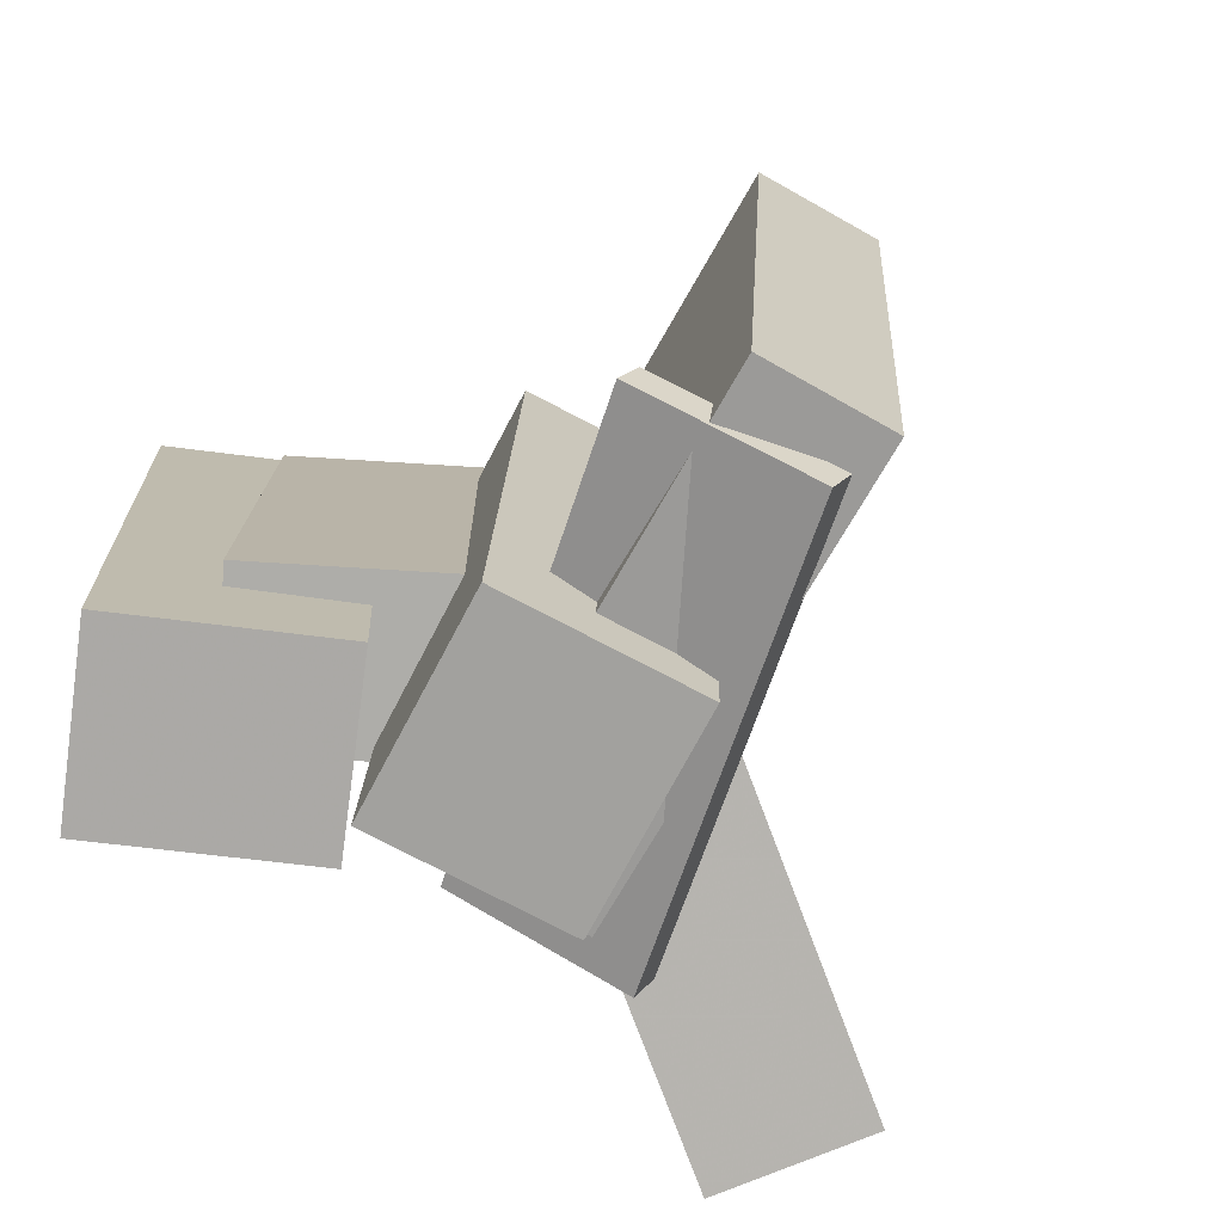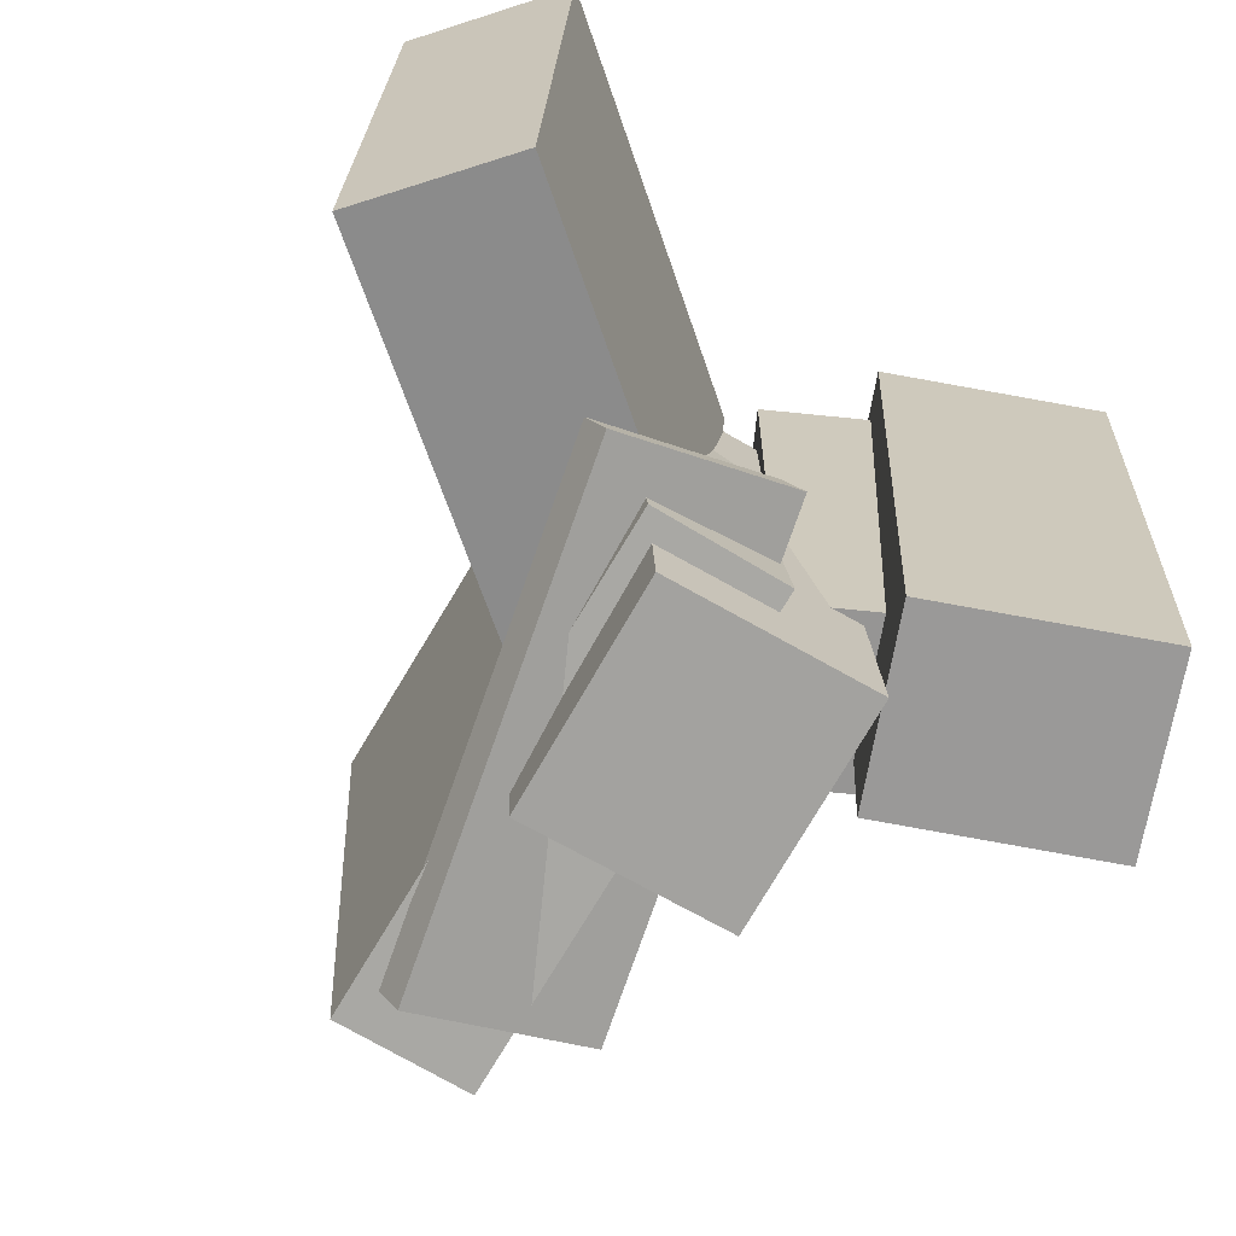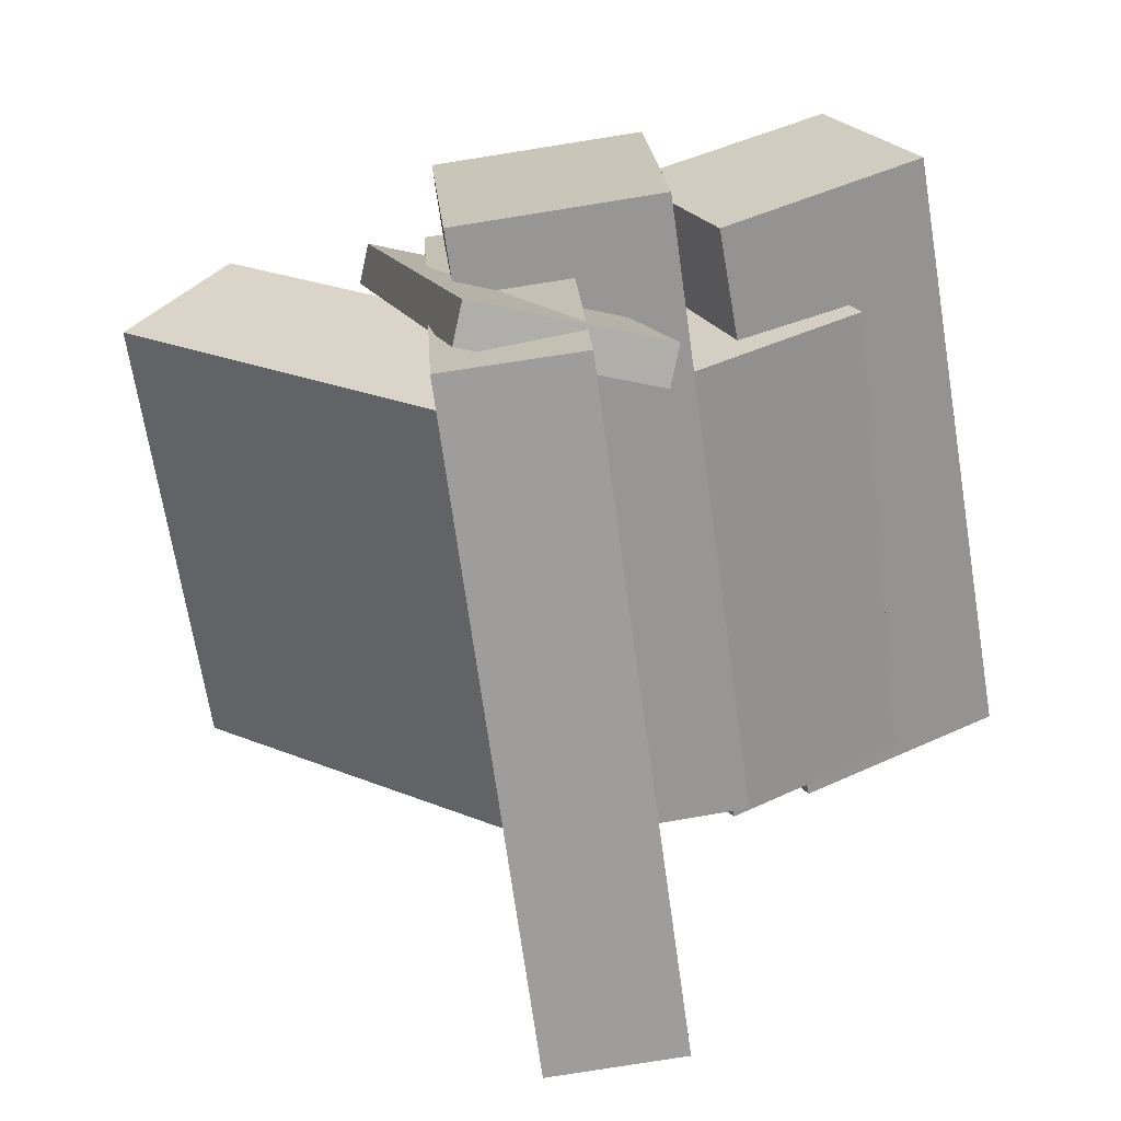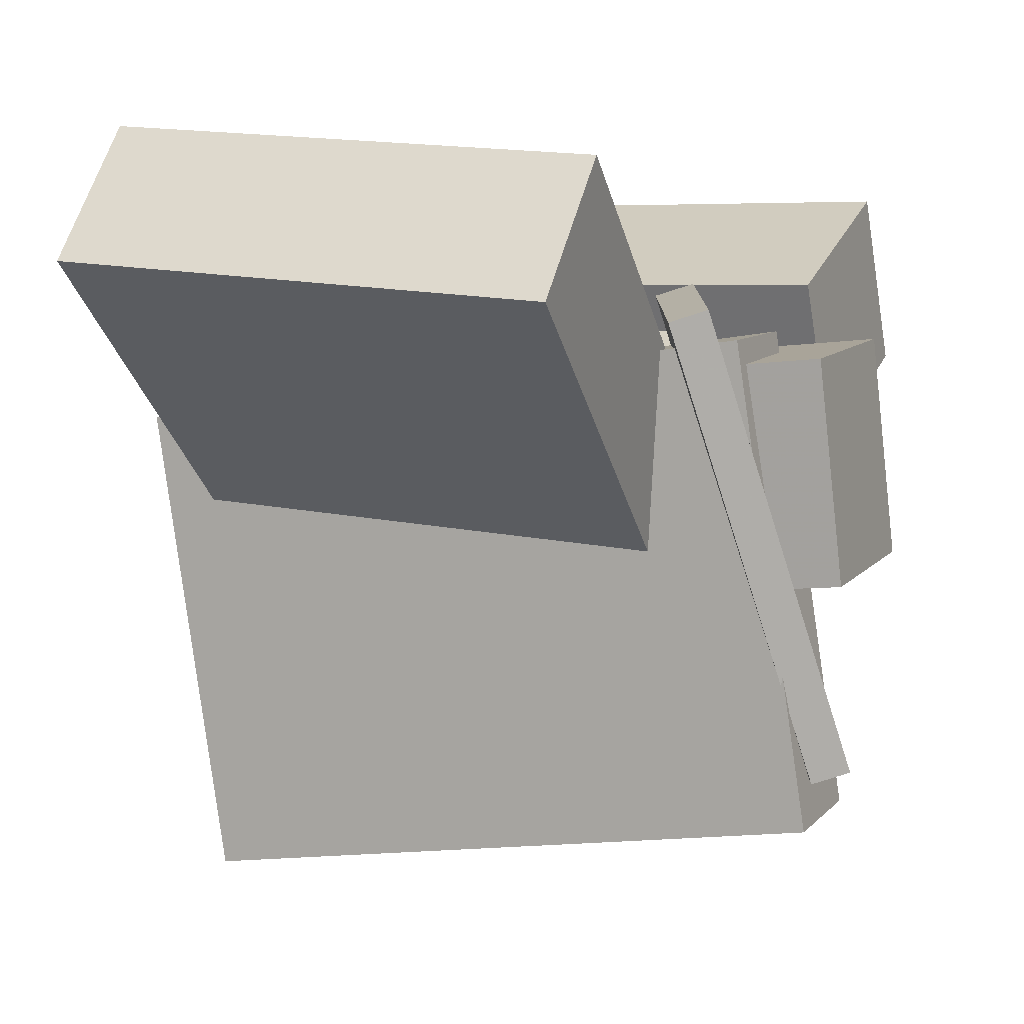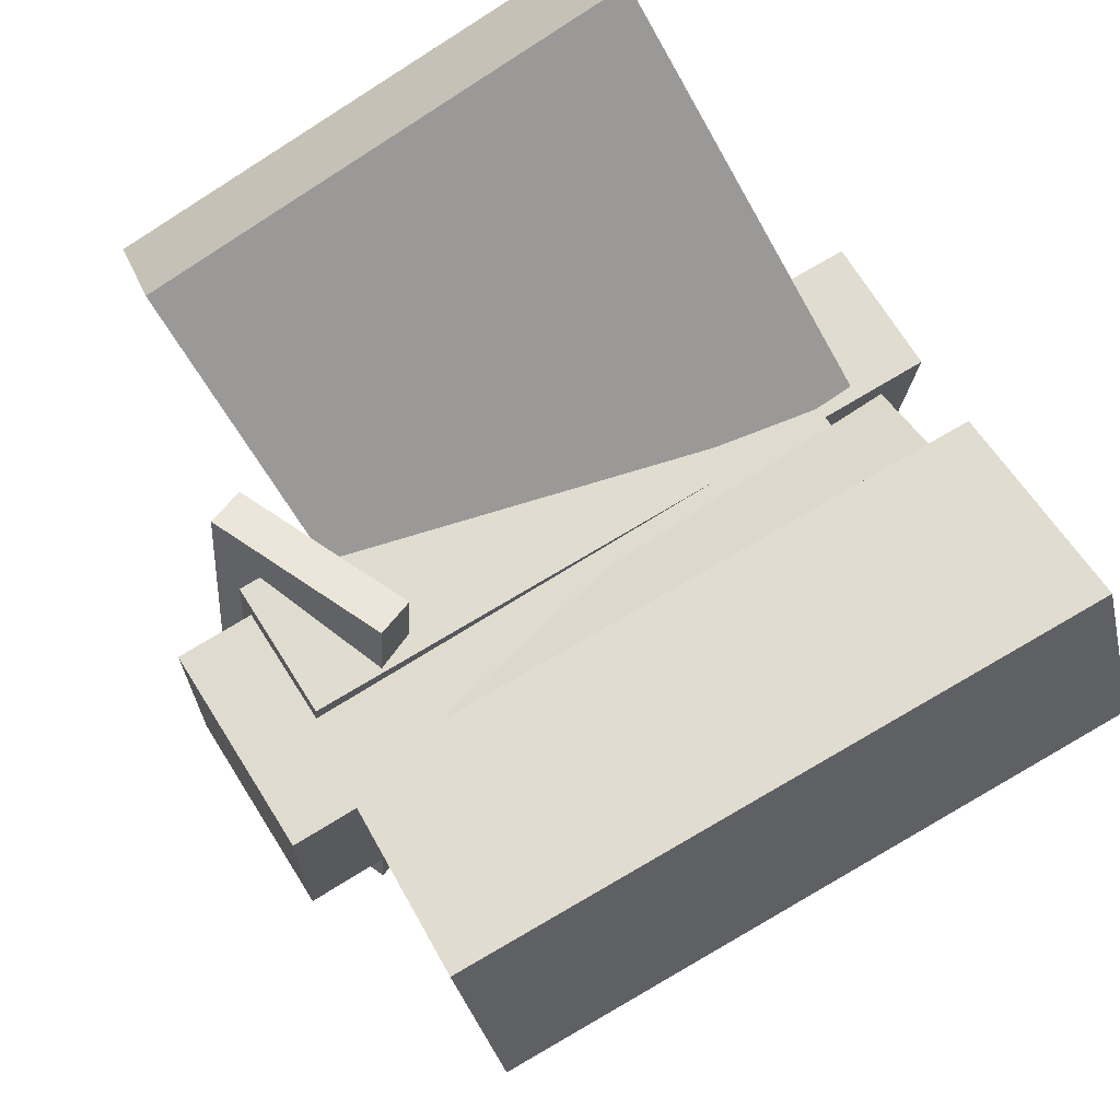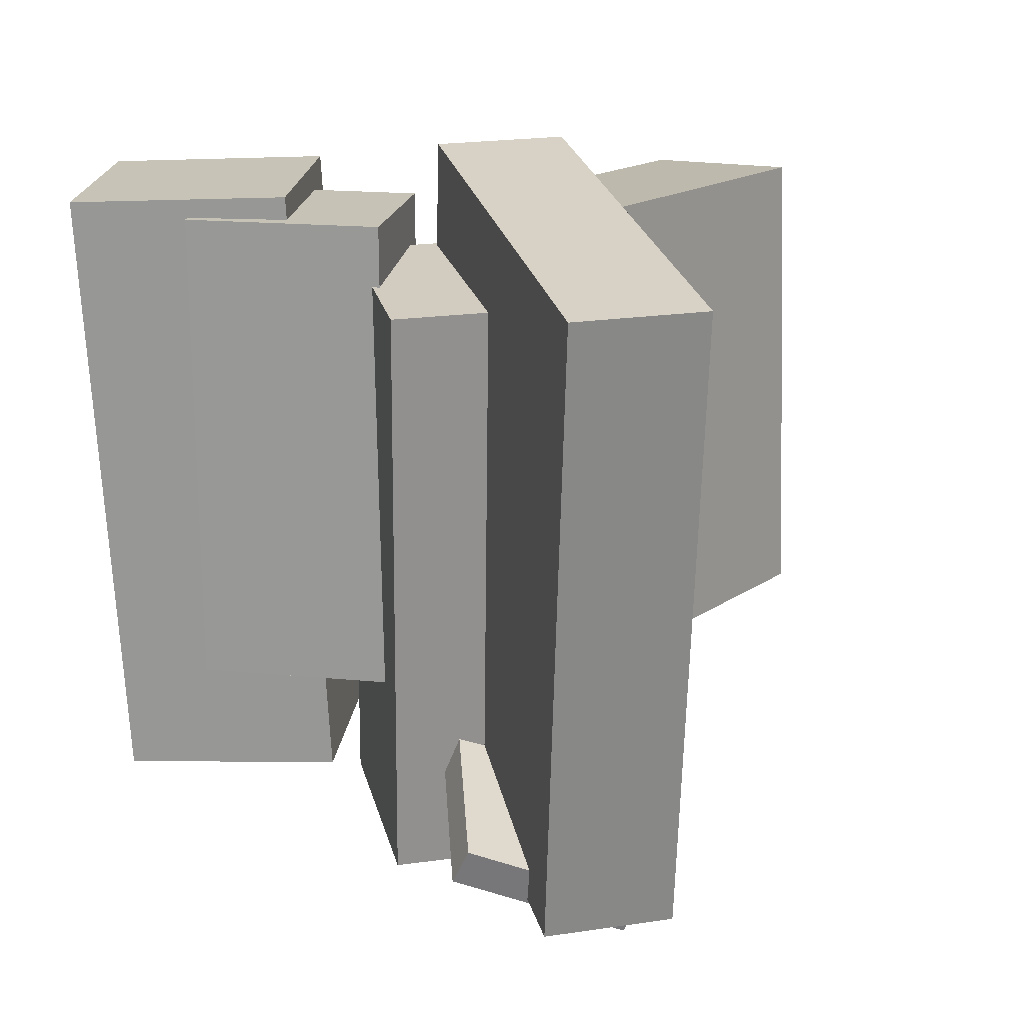
<metadata>
{"format":"obj","ext":"obj","renderer":"f3d","projection":"perspective","resolution":1024,"background":"white","views":[{"elev":-76.3,"azim":146.6,"up":"+Y"},{"elev":-68.3,"azim":-35.5,"up":"+Y"},{"elev":-62.7,"azim":7.0,"up":"+Z"},{"elev":3.6,"azim":-67.8,"up":"+Z"},{"elev":77.6,"azim":57.2,"up":"+Z"},{"elev":20.0,"azim":160.9,"up":"+Y"}]}
</metadata>
<code>
v -0.1455 -0.4417 -0.3927
v -0.1899 -0.3645 0.2228
v -0.1324 0.3875 -0.4957
v -0.1767 0.4647 0.1198
v 0.02363 -0.4428 -0.3804
v -0.02075 -0.3656 0.2351
v 0.03674 0.3864 -0.4834
v -0.007626 0.4635 0.1321
f 1.0 7.0 5.0
f 1.0 3.0 7.0
f 1.0 4.0 3.0
f 1.0 2.0 4.0
f 3.0 8.0 7.0
f 3.0 4.0 8.0
f 5.0 7.0 8.0
f 5.0 8.0 6.0
f 1.0 5.0 6.0
f 1.0 6.0 2.0
f 2.0 6.0 8.0
f 2.0 8.0 4.0
v -0.1374 -0.4849 -0.08326
v -0.1654 -0.464 0.2
v -0.1243 0.3037 -0.1401
v -0.1523 0.3246 0.1431
v 0.1204 -0.4873 -0.05755
v 0.09239 -0.4665 0.2257
v 0.1335 0.3012 -0.1144
v 0.1055 0.3221 0.1688
f 9.0 15.0 13.0
f 9.0 11.0 15.0
f 9.0 12.0 11.0
f 9.0 10.0 12.0
f 11.0 16.0 15.0
f 11.0 12.0 16.0
f 13.0 15.0 16.0
f 13.0 16.0 14.0
f 9.0 13.0 14.0
f 9.0 14.0 10.0
f 10.0 14.0 16.0
f 10.0 16.0 12.0
v -0.5945 -0.2694 0.2624
v -0.4718 -0.2837 0.4314
v -0.596 0.3539 0.3161
v -0.4732 0.3396 0.4851
v -0.1443 -0.2405 -0.06205
v -0.02156 -0.2547 0.107
v -0.1457 0.3829 -0.008403
v -0.02298 0.3686 0.1606
f 17.0 23.0 21.0
f 17.0 19.0 23.0
f 17.0 20.0 19.0
f 17.0 18.0 20.0
f 19.0 24.0 23.0
f 19.0 20.0 24.0
f 21.0 23.0 24.0
f 21.0 24.0 22.0
f 17.0 21.0 22.0
f 17.0 22.0 18.0
f 18.0 22.0 24.0
f 18.0 24.0 20.0
v 0.1727 -0.3857 0.07919
v 0.06761 -0.3827 0.297
v 0.2133 0.4181 0.08759
v 0.1082 0.4211 0.3054
v 0.4291 -0.4 0.2031
v 0.324 -0.397 0.4209
v 0.4697 0.4038 0.2115
v 0.3646 0.4069 0.4293
f 25.0 31.0 29.0
f 25.0 27.0 31.0
f 25.0 28.0 27.0
f 25.0 26.0 28.0
f 27.0 32.0 31.0
f 27.0 28.0 32.0
f 29.0 31.0 32.0
f 29.0 32.0 30.0
f 25.0 29.0 30.0
f 25.0 30.0 26.0
f 26.0 30.0 32.0
f 26.0 32.0 28.0
v -0.1078 -0.4907 -0.3198
v -0.265 -0.3516 0.2589
v -0.1242 -0.4451 -0.3352
v -0.2814 -0.306 0.2435
v 0.113 -0.3987 -0.282
v -0.04429 -0.2596 0.2968
v 0.0966 -0.3531 -0.2974
v -0.06066 -0.214 0.2814
f 33.0 39.0 37.0
f 33.0 35.0 39.0
f 33.0 36.0 35.0
f 33.0 34.0 36.0
f 35.0 40.0 39.0
f 35.0 36.0 40.0
f 37.0 39.0 40.0
f 37.0 40.0 38.0
f 33.0 37.0 38.0
f 33.0 38.0 34.0
f 34.0 38.0 40.0
f 34.0 40.0 36.0
v 0.1135 -0.2387 -0.002466
v 0.009541 -0.2415 0.179
v 0.1127 0.3893 0.00679
v 0.008742 0.3865 0.1883
v 0.3357 -0.2403 0.1248
v 0.2317 -0.2431 0.3063
v 0.3349 0.3878 0.134
v 0.2309 0.3849 0.3155
f 41.0 47.0 45.0
f 41.0 43.0 47.0
f 41.0 44.0 43.0
f 41.0 42.0 44.0
f 43.0 48.0 47.0
f 43.0 44.0 48.0
f 45.0 47.0 48.0
f 45.0 48.0 46.0
f 41.0 45.0 46.0
f 41.0 46.0 42.0
f 42.0 46.0 48.0
f 42.0 48.0 44.0

</code>
